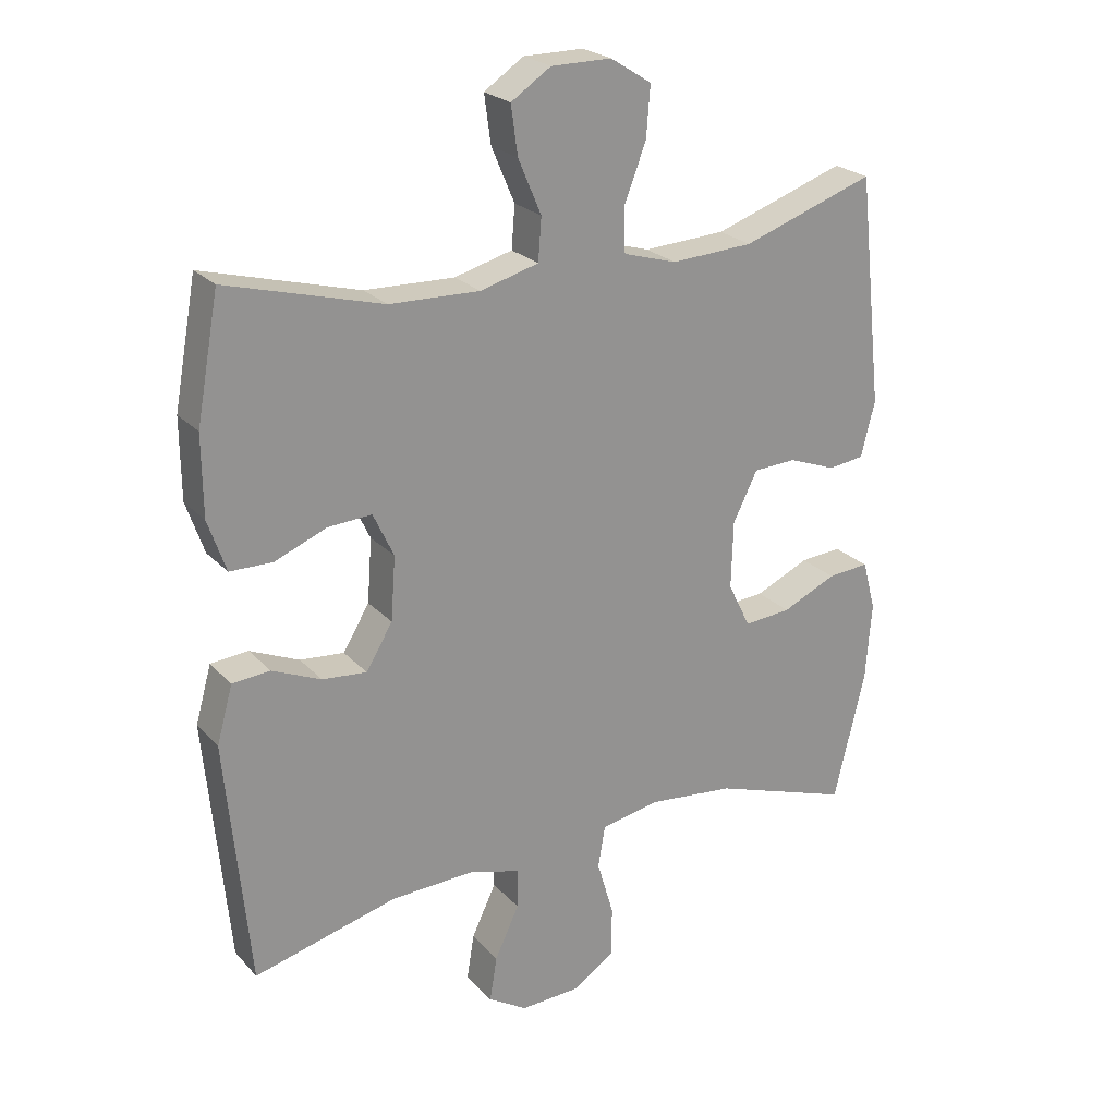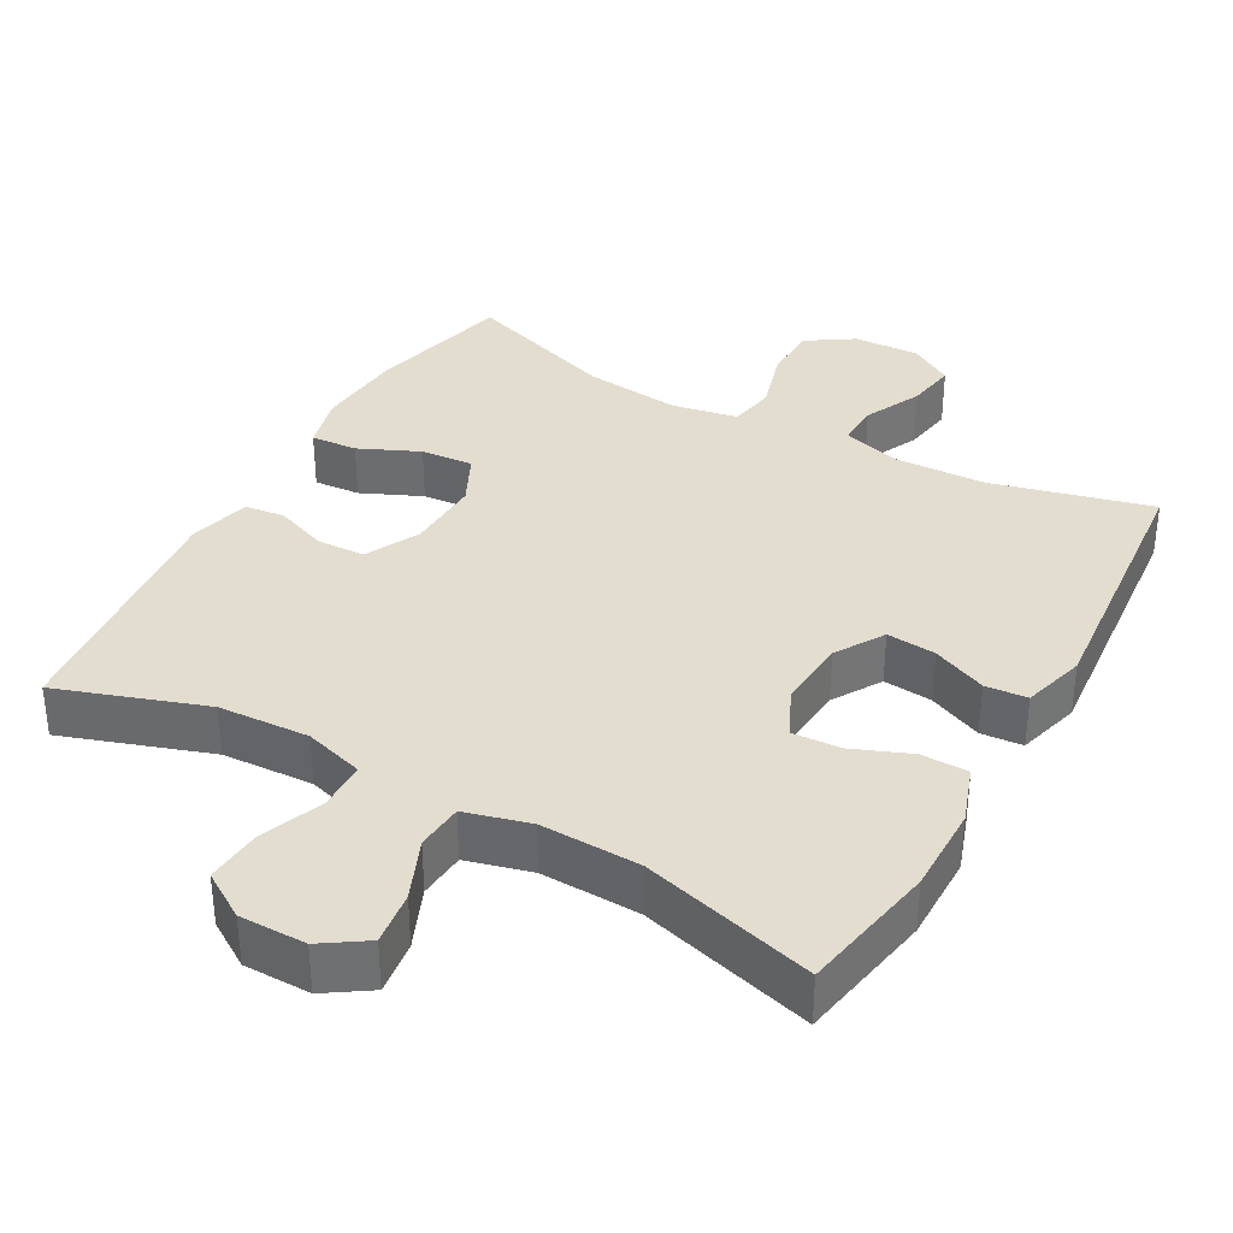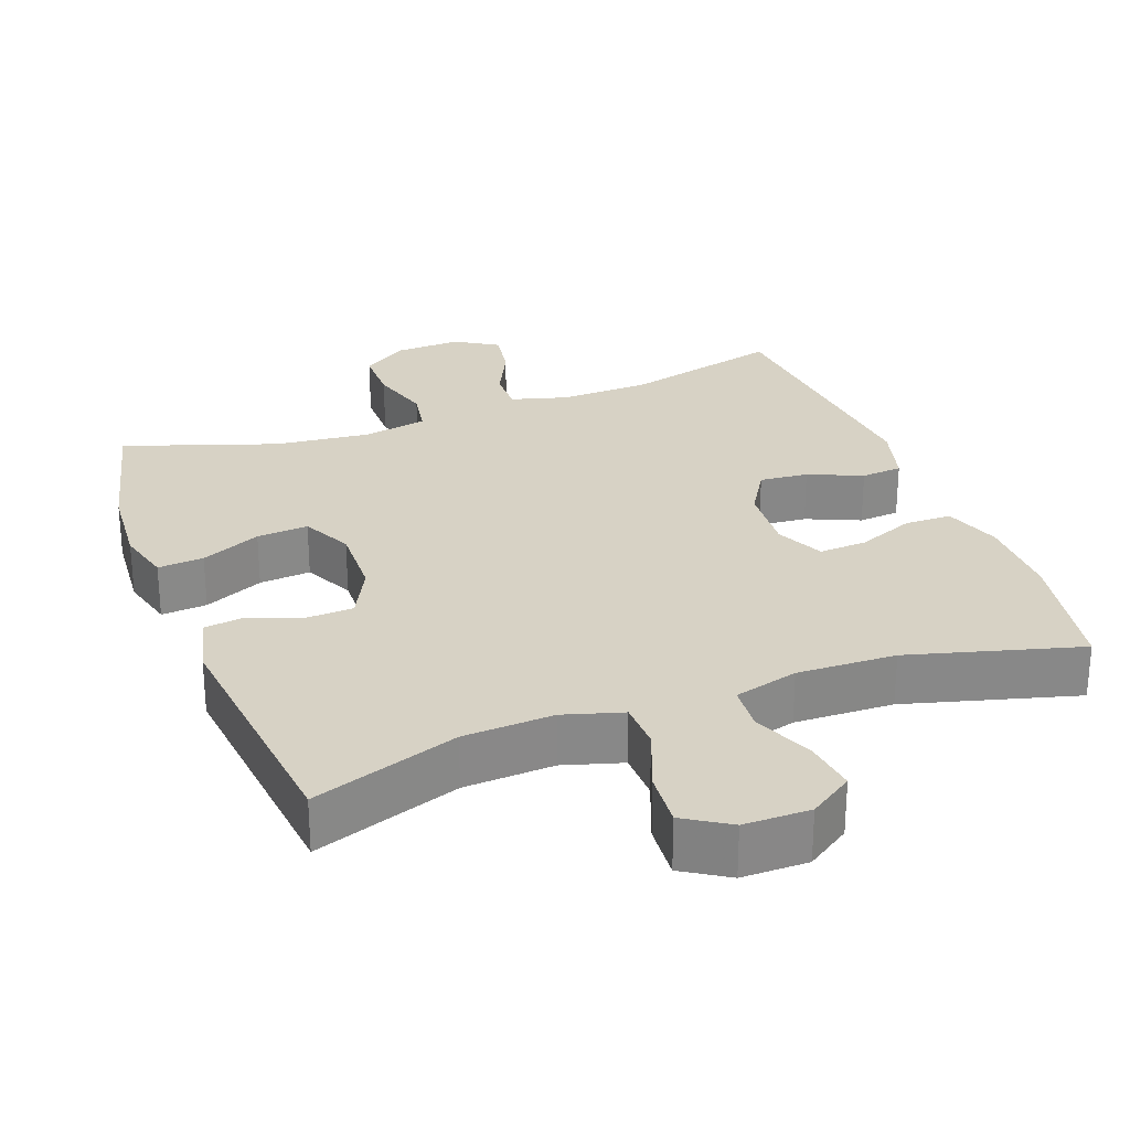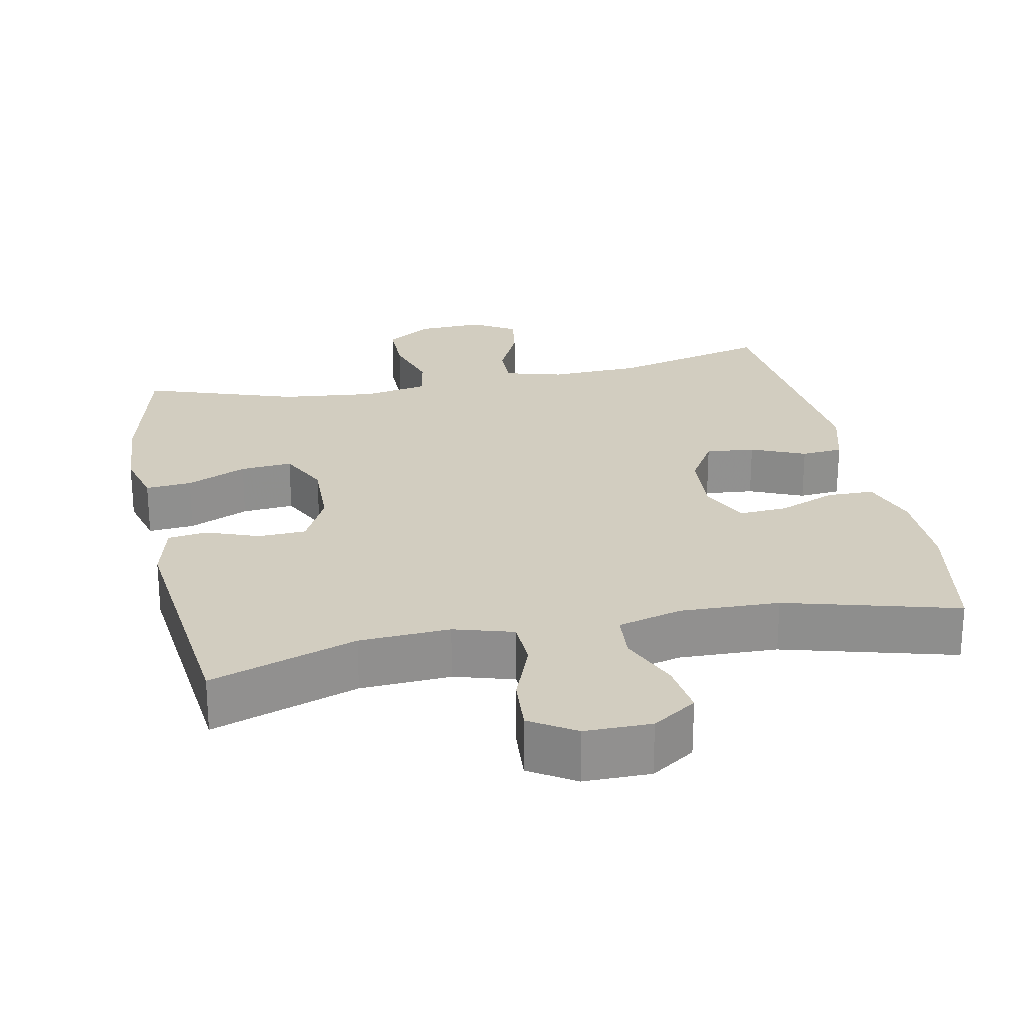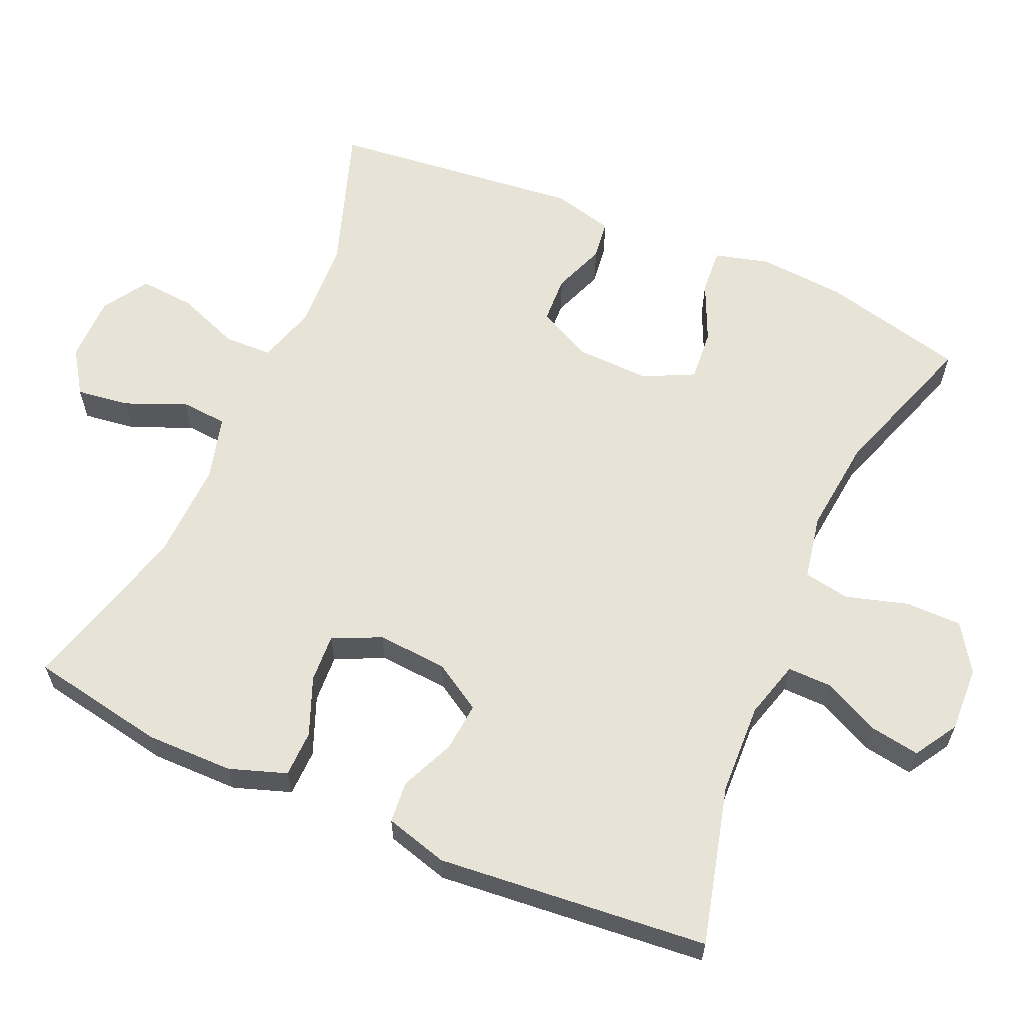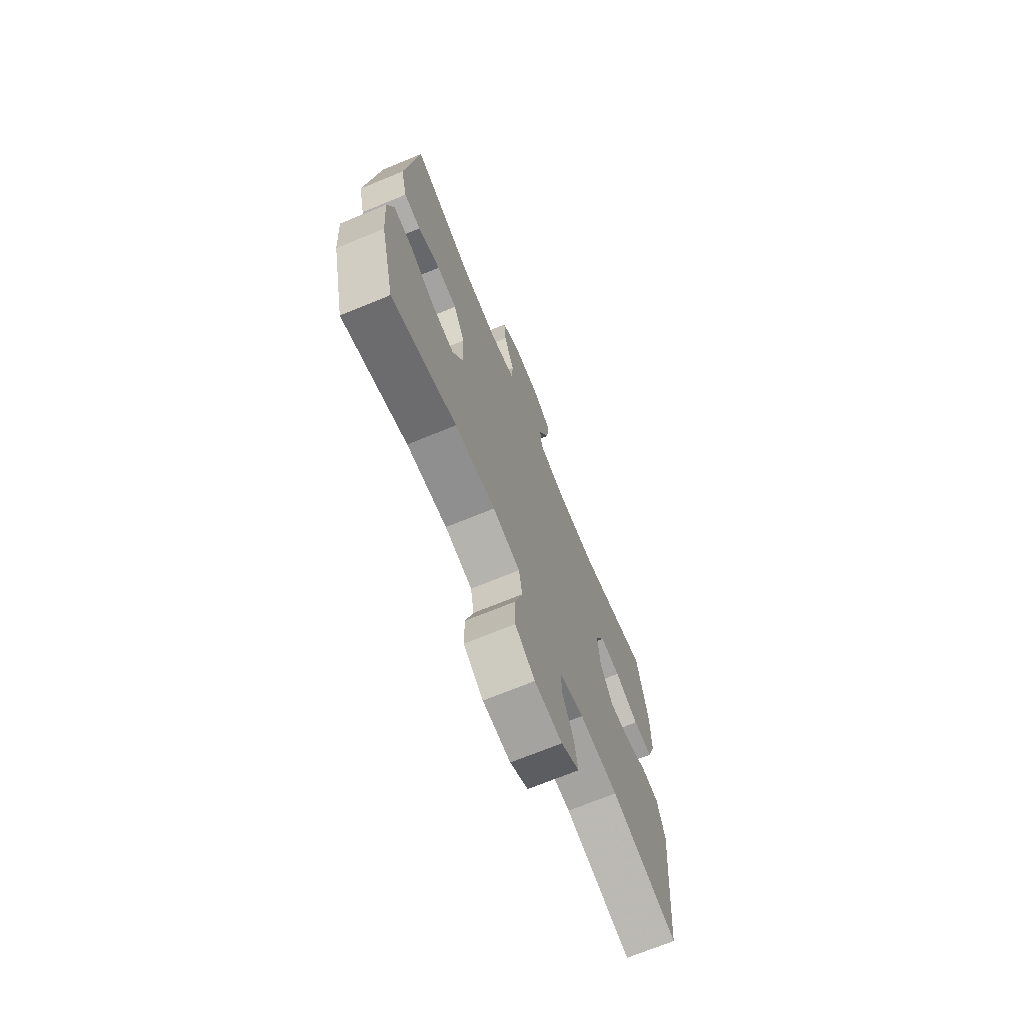
<metadata>
{"format":"obj","ext":"obj","renderer":"f3d","projection":"perspective","resolution":1024,"background":"white","views":[{"elev":23.6,"azim":149.0,"up":"+Z"},{"elev":35.5,"azim":29.3,"up":"+Y"},{"elev":27.5,"azim":-20.4,"up":"+Y"},{"elev":24.6,"azim":-11.5,"up":"+Y"},{"elev":61.6,"azim":113.8,"up":"+Y"},{"elev":-70.8,"azim":-67.7,"up":"+Z"}]}
</metadata>
<code>
v -0.5 0.07 -0.5
v -0.547 0.07 -0.304
v -0.556 0.07 -0.185
v -0.536 0.07 -0.11
v -0.473 0.07 -0.115
v -0.391 0.07 -0.152
v -0.32 0.07 -0.158
v -0.286 0.07 -0.089
v -0.289 0.07 0.013
v -0.326 0.07 0.087
v -0.391 0.07 0.09
v -0.463 0.07 0.063
v -0.517 0.07 0.07
v -0.538 0.07 0.154
v -0.5 0.07 0.5
v -0.3 0.07 0.431
v -0.176 0.07 0.424
v -0.095 0.07 0.448
v -0.093 0.07 0.514
v -0.126 0.07 0.6
v -0.132 0.07 0.676
v -0.07 0.07 0.715
v 0.021 0.07 0.715
v 0.081 0.07 0.675
v 0.071 0.07 0.602
v 0.036 0.07 0.52
v 0.041 0.07 0.456
v 0.129 0.07 0.432
v 0.265 0.07 0.436
v 0.5 0.07 0.5
v 0.534 0.07 0.314
v 0.533 0.07 0.194
v 0.506 0.07 0.116
v 0.442 0.07 0.115
v 0.363 0.07 0.147
v 0.297 0.07 0.151
v 0.266 0.07 0.085
v 0.273 0.07 -0.011
v 0.313 0.07 -0.077
v 0.38 0.07 -0.071
v 0.454 0.07 -0.039
v 0.511 0.07 -0.044
v 0.535 0.07 -0.13
v 0.5 0.07 -0.5
v 0.283 0.07 -0.444
v 0.158 0.07 -0.439
v 0.079 0.07 -0.461
v 0.08 0.07 -0.521
v 0.117 0.07 -0.599
v 0.128 0.07 -0.667
v 0.069 0.07 -0.703
v -0.021 0.07 -0.699
v -0.085 0.07 -0.657
v -0.085 0.07 -0.58
v -0.06 0.07 -0.495
v -0.071 0.07 -0.432
v -0.16 0.07 -0.415
v -0.291 0.07 -0.429
v -0.5 0 -0.5
v -0.547 0 -0.304
v -0.556 0 -0.185
v -0.536 0 -0.11
v -0.473 0 -0.115
v -0.391 0 -0.152
v -0.32 0 -0.158
v -0.286 0 -0.089
v -0.289 0 0.013
v -0.326 0 0.087
v -0.391 0 0.09
v -0.463 0 0.063
v -0.517 0 0.07
v -0.538 0 0.154
v -0.5 0 0.5
v -0.3 0 0.431
v -0.176 0 0.424
v -0.095 0 0.448
v -0.093 0 0.514
v -0.126 0 0.6
v -0.132 0 0.676
v -0.07 0 0.715
v 0.021 0 0.715
v 0.081 0 0.675
v 0.071 0 0.602
v 0.036 0 0.52
v 0.041 0 0.456
v 0.129 0 0.432
v 0.265 0 0.436
v 0.5 0 0.5
v 0.534 0 0.314
v 0.533 0 0.194
v 0.506 0 0.116
v 0.442 0 0.115
v 0.363 0 0.147
v 0.297 0 0.151
v 0.266 0 0.085
v 0.273 0 -0.011
v 0.313 0 -0.077
v 0.38 0 -0.071
v 0.454 0 -0.039
v 0.511 0 -0.044
v 0.535 0 -0.13
v 0.5 0 -0.5
v 0.283 0 -0.444
v 0.158 0 -0.439
v 0.079 0 -0.461
v 0.08 0 -0.521
v 0.117 0 -0.599
v 0.128 0 -0.667
v 0.069 0 -0.703
v -0.021 0 -0.699
v -0.085 0 -0.657
v -0.085 0 -0.58
v -0.06 0 -0.495
v -0.071 0 -0.432
v -0.16 0 -0.415
v -0.291 0 -0.429
f 53 54 55
f 52 53 55
f 51 52 55
f 50 51 55
f 49 50 55
f 48 49 55
f 47 48 55 56
f 46 47 56
f 43 44 45
f 42 43 45
f 41 42 45
f 40 41 45
f 39 40 45 46
f 46 56 57
f 39 46 57
f 38 39 57
f 33 34 35
f 32 33 35
f 31 32 35
f 30 31 35
f 29 30 35
f 28 29 35 36
f 27 28 36 37
f 24 25 26
f 23 24 26
f 22 23 26
f 21 22 26
f 20 21 26
f 19 20 26
f 18 19 26 27
f 38 57 58
f 37 38 58
f 27 37 58
f 18 27 58
f 17 18 58
f 14 15 16
f 13 14 16
f 12 13 16
f 11 12 16
f 4 5 6
f 3 4 6
f 2 3 6
f 1 2 6
f 58 1 6
f 58 6 7
f 10 11 16 17
f 9 10 17
f 8 9 17
f 8 17 58
f 7 8 58
f 113 112 111
f 113 111 110
f 113 110 109
f 113 109 108
f 113 108 107
f 113 107 106
f 114 113 106 105
f 114 105 104
f 103 102 101
f 103 101 100
f 103 100 99
f 103 99 98
f 104 103 98 97
f 115 114 104
f 115 104 97
f 115 97 96
f 93 92 91
f 93 91 90
f 93 90 89
f 93 89 88
f 93 88 87
f 94 93 87 86
f 95 94 86 85
f 84 83 82
f 84 82 81
f 84 81 80
f 84 80 79
f 84 79 78
f 84 78 77
f 85 84 77 76
f 116 115 96
f 116 96 95
f 116 95 85
f 116 85 76
f 116 76 75
f 74 73 72
f 74 72 71
f 74 71 70
f 74 70 69
f 64 63 62
f 64 62 61
f 64 61 60
f 64 60 59
f 64 59 116
f 65 64 116
f 75 74 69 68
f 75 68 67
f 75 67 66
f 116 75 66
f 116 66 65
f 1 59 60 2
f 2 60 61 3
f 3 61 62 4
f 4 62 63 5
f 5 63 64 6
f 6 64 65 7
f 7 65 66 8
f 8 66 67 9
f 9 67 68 10
f 10 68 69 11
f 11 69 70 12
f 12 70 71 13
f 13 71 72 14
f 14 72 73 15
f 15 73 74 16
f 16 74 75 17
f 17 75 76 18
f 18 76 77 19
f 19 77 78 20
f 20 78 79 21
f 21 79 80 22
f 22 80 81 23
f 23 81 82 24
f 24 82 83 25
f 25 83 84 26
f 26 84 85 27
f 27 85 86 28
f 28 86 87 29
f 29 87 88 30
f 30 88 89 31
f 31 89 90 32
f 32 90 91 33
f 33 91 92 34
f 34 92 93 35
f 35 93 94 36
f 36 94 95 37
f 37 95 96 38
f 38 96 97 39
f 39 97 98 40
f 40 98 99 41
f 41 99 100 42
f 42 100 101 43
f 43 101 102 44
f 44 102 103 45
f 45 103 104 46
f 46 104 105 47
f 47 105 106 48
f 48 106 107 49
f 49 107 108 50
f 50 108 109 51
f 51 109 110 52
f 52 110 111 53
f 53 111 112 54
f 54 112 113 55
f 55 113 114 56
f 56 114 115 57
f 57 115 116 58
f 58 116 59 1

</code>
